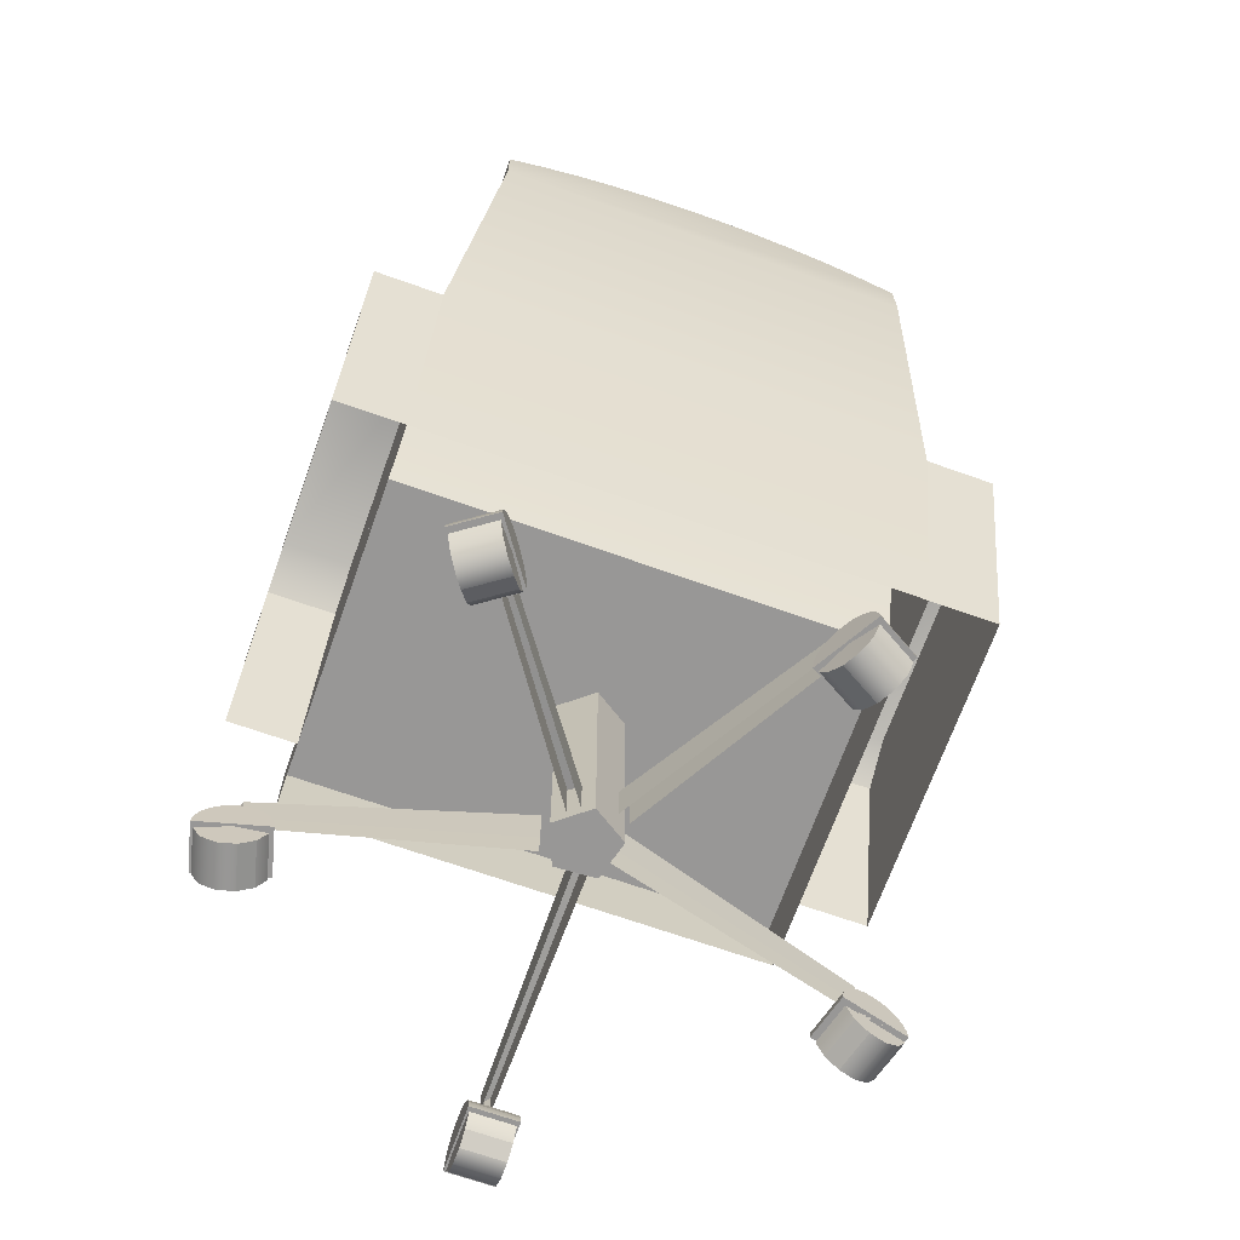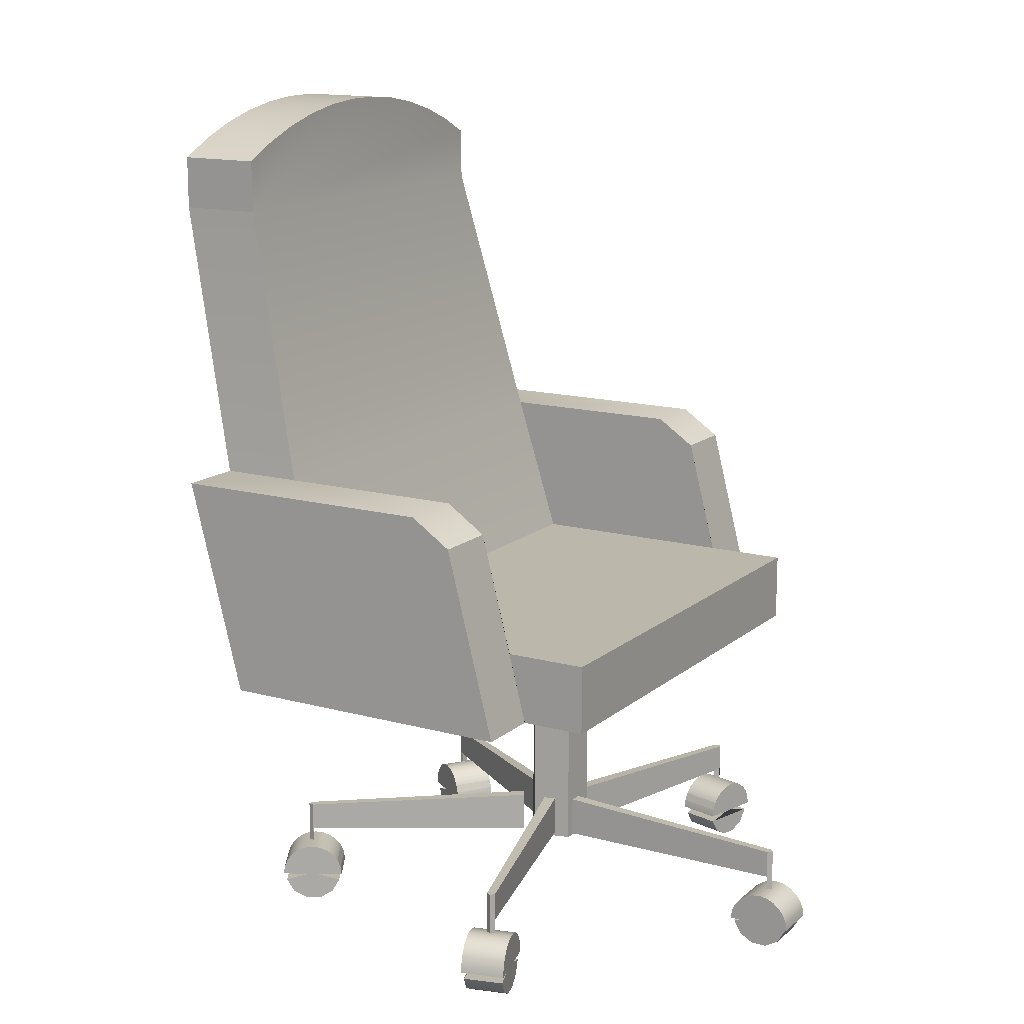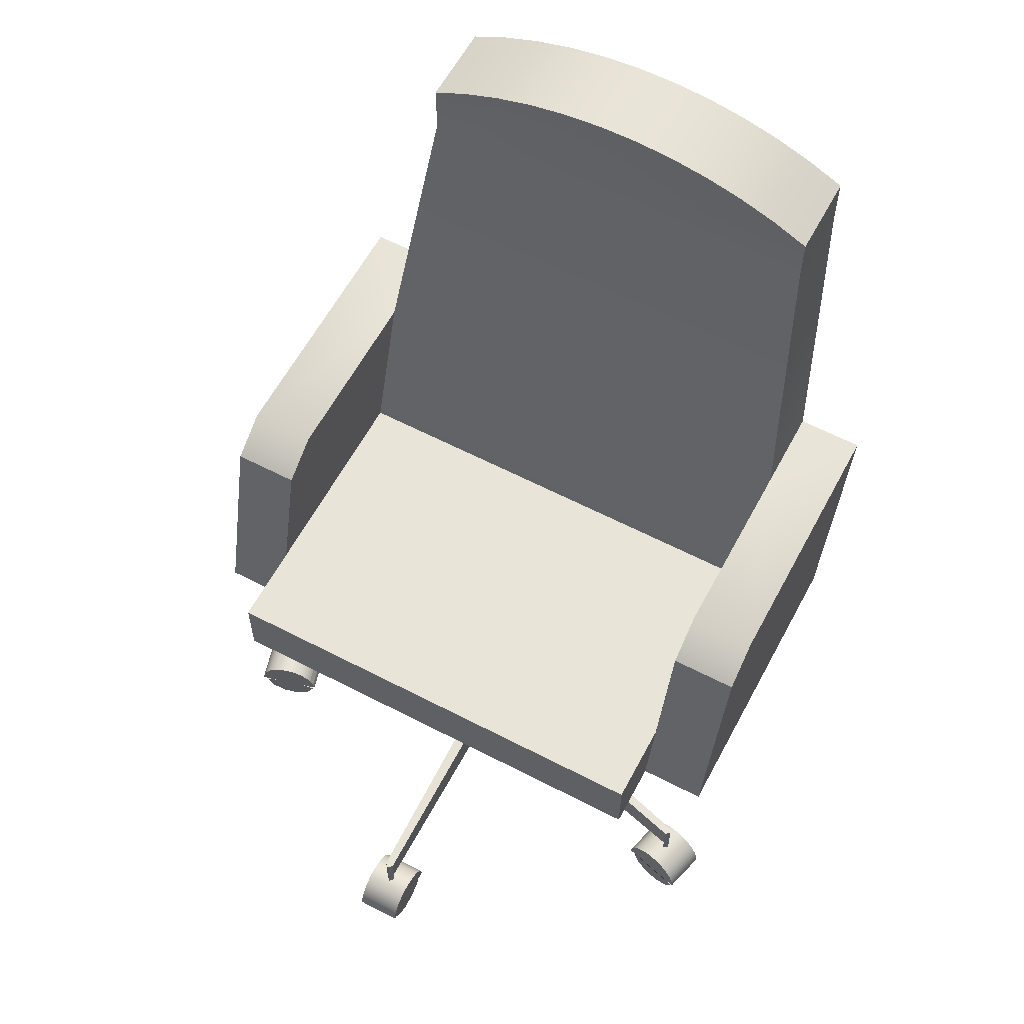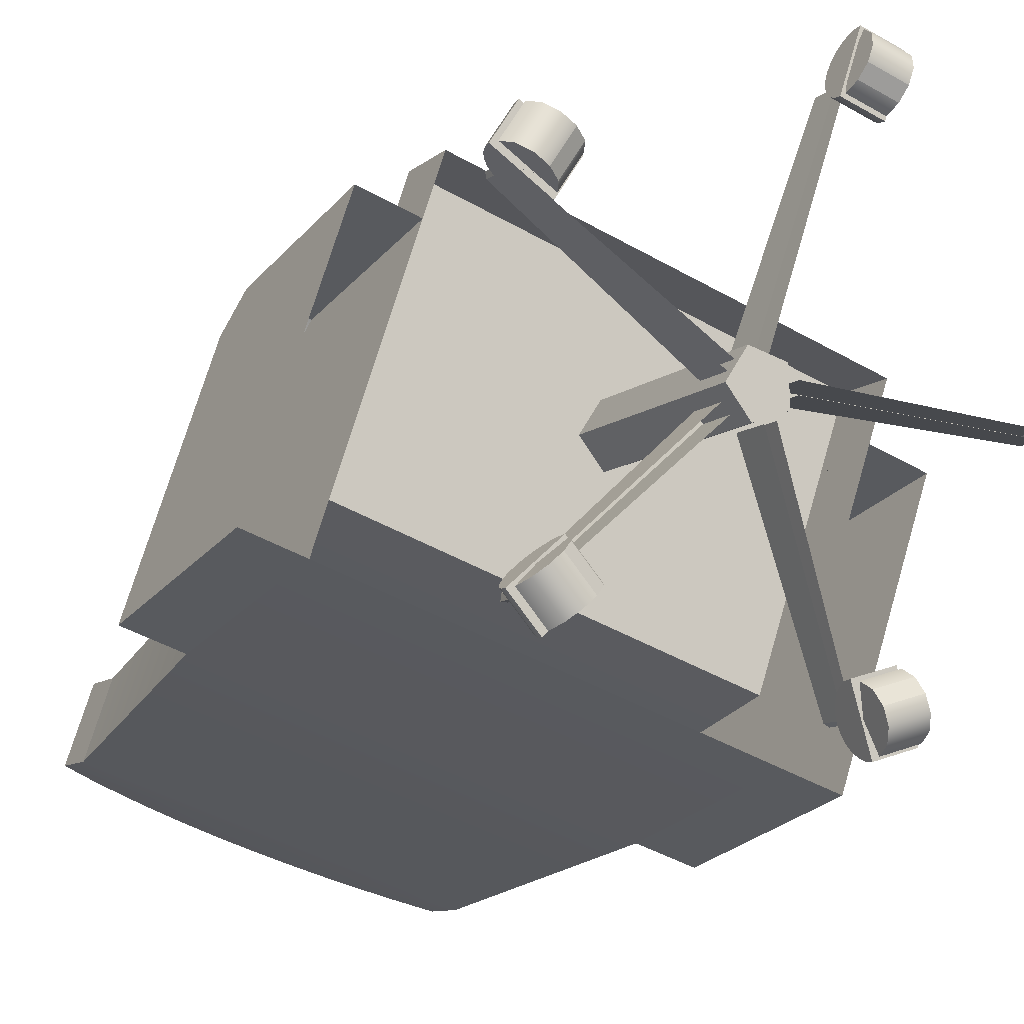
<metadata>
{"format":"obj","ext":"obj","renderer":"f3d","projection":"perspective","resolution":1024,"background":"white","views":[{"elev":-68.3,"azim":179.0,"up":"+Y"},{"elev":14.5,"azim":-40.7,"up":"+Y"},{"elev":60.3,"azim":46.6,"up":"+Y"},{"elev":-9.9,"azim":-27.8,"up":"+Z"}]}
</metadata>
<code>
g default
v 0.1308 0.01396 0.322
v 0.08027 0.01396 0.339
v 0.07455 0.02431 0.322
v 0.1251 0.02431 0.305
v 0.1374 0.01396 0.3416
v 0.08687 0.01396 0.3586
v 0.1431 0.02431 0.3586
v 0.09259 0.02431 0.3756
v 0.1465 0.04224 0.3684
v 0.0959 0.04224 0.3854
v 0.08357 0.0526 0.3488
v 0.07125 0.04224 0.3122
v 0.1218 0.04224 0.2952
v 0.1341 0.0526 0.3318
g silla1:Mesh
f 1 2 3 4
f 5 6 2 1
f 7 8 6 5
f 9 10 8 7
f 11 12 3 2 6 8 10
f 4 3 12 13
f 4 13 14 9 7 5 1
g default
v -0.01035 0.1077 0.05143
v 0.03816 0.1077 0.03798
v 0.03816 0.4125 0.03798
v -0.01035 0.4125 0.05143
v 0.04036 0.1077 -0.01231
v 0.04036 0.4125 -0.01231
v -0.006788 0.1077 -0.02994
v -0.006788 0.4125 -0.02994
v -0.03813 0.1077 0.00945
v -0.03813 0.4125 0.00945
g silla:MeshpolySurface8
f 15 16 17 18
f 16 19 20 17
f 19 21 22 20
f 21 23 24 22
f 23 15 18 24
f 16 15 23 21 19
f 18 17 20 22 24
g default
v 0.3503 0.004985 -0.03365
v 0.3536 0.004985 0.01958
v 0.3357 0.01534 0.02071
v 0.3324 0.01534 -0.03253
v 0.371 0.004985 -0.03495
v 0.3743 0.004985 0.01828
v 0.3889 0.01534 -0.03608
v 0.3922 0.01534 0.01716
v 0.3992 0.03327 -0.03673
v 0.4025 0.03327 0.01651
v 0.364 0.04363 0.01893
v 0.3254 0.03327 0.02136
v 0.3221 0.03327 -0.03188
v 0.3606 0.04363 -0.0343
g silla:MeshpolySurface14polySurface19
f 25 26 27 28
f 29 30 26 25
f 31 32 30 29
f 33 34 32 31
f 35 36 27 26 30 32 34
f 28 27 36 37
f 28 37 38 33 31 29 25
f 34 33 38 37 36 35
g default
v 0.1214 0.06526 -0.2828
v 0.0651 0.06526 -0.2995
v 0.06389 0.05497 -0.2954
v 0.1202 0.05497 -0.2787
v 0.1233 0.0741 -0.2893
v 0.06703 0.0741 -0.306
v 0.1258 0.08088 -0.2978
v 0.06954 0.08088 -0.3144
v 0.1287 0.08514 -0.3076
v 0.07246 0.08514 -0.3243
v 0.1319 0.0866 -0.3182
v 0.0756 0.0866 -0.3349
v 0.135 0.08514 -0.3288
v 0.07874 0.08514 -0.3455
v 0.1379 0.08088 -0.3387
v 0.08166 0.08088 -0.3554
v 0.1404 0.0741 -0.3472
v 0.08417 0.0741 -0.3638
v 0.1424 0.06526 -0.3537
v 0.0861 0.06526 -0.3703
v 0.1436 0.05497 -0.3578
v 0.08731 0.05497 -0.3744
v 0.144 0.04393 -0.3592
v 0.08772 0.04393 -0.3758
v 0.06348 0.04393 -0.294
v 0.1197 0.04393 -0.2773
g silla:Mesh
f 39 40 41 42
f 43 44 40 39
f 45 46 44 43
f 47 48 46 45
f 49 50 48 47
f 51 52 50 49
f 53 54 52 51
f 55 56 54 53
f 57 58 56 55
f 59 60 58 57
f 61 62 60 59
f 60 62 63 41 40 44 46 48 50 52 54 56 58
f 42 41 63 64
f 55 53 51 49 47 45 43 39 42 64 61 59 57
f 62 61 64 63
g default
v -0.2238 0.06723 -0.2206
v -0.2626 0.06723 -0.1766
v -0.2594 0.05694 -0.1738
v -0.2206 0.05694 -0.2178
v -0.2289 0.07607 -0.2251
v -0.2677 0.07607 -0.1811
v -0.2355 0.08285 -0.2309
v -0.2743 0.08285 -0.1869
v -0.2432 0.08711 -0.2377
v -0.282 0.08711 -0.1937
v -0.2515 0.08857 -0.245
v -0.2903 0.08857 -0.201
v -0.2598 0.08711 -0.2523
v -0.2986 0.08711 -0.2083
v -0.2675 0.08285 -0.2591
v -0.3063 0.08285 -0.2151
v -0.2741 0.07607 -0.265
v -0.3129 0.07607 -0.221
v -0.2792 0.06723 -0.2695
v -0.318 0.06723 -0.2255
v -0.2824 0.05694 -0.2723
v -0.3212 0.05694 -0.2283
v -0.2835 0.0459 -0.2733
v -0.3223 0.0459 -0.2292
v -0.2583 0.0459 -0.1728
v -0.2195 0.0459 -0.2168
g silla:MeshpolySurface13
f 65 66 67 68
f 69 70 66 65
f 71 72 70 69
f 73 74 72 71
f 75 76 74 73
f 77 78 76 75
f 79 80 78 77
f 81 82 80 79
f 83 84 82 81
f 85 86 84 83
f 87 88 86 85
f 86 88 89 67 66 70 72 74 76 78 80 82 84
f 68 67 89 90
f 81 79 77 75 73 71 69 65 68 90 87 85 83
f 88 87 90 89
g default
v 0.3273 0.06496 0.02398
v 0.3236 0.06496 -0.03458
v 0.3193 0.05467 -0.03431
v 0.323 0.05467 0.02424
v 0.334 0.0738 0.02355
v 0.3303 0.0738 -0.03501
v 0.3428 0.08058 0.02299
v 0.3392 0.08058 -0.03556
v 0.3531 0.08485 0.02235
v 0.3494 0.08485 -0.03621
v 0.3641 0.0863 0.02166
v 0.3605 0.0863 -0.0369
v 0.3752 0.08485 0.02096
v 0.3715 0.08485 -0.0376
v 0.3854 0.08058 0.02032
v 0.3818 0.08058 -0.03824
v 0.3943 0.0738 0.01976
v 0.3906 0.0738 -0.0388
v 0.401 0.06496 0.01933
v 0.3973 0.06496 -0.03922
v 0.4053 0.05467 0.01907
v 0.4016 0.05467 -0.03949
v 0.4067 0.04363 0.01898
v 0.403 0.04363 -0.03958
v 0.3179 0.04363 -0.03422
v 0.3216 0.04363 0.02433
g silla:MeshpolySurface9
f 91 92 93 94
f 95 96 92 91
f 97 98 96 95
f 99 100 98 97
f 101 102 100 99
f 103 104 102 101
f 105 106 104 103
f 107 108 106 105
f 109 110 108 107
f 111 112 110 109
f 113 114 112 111
f 112 114 115 93 92 96 98 100 102 104 106 108 110
f 94 93 115 116
f 107 105 103 101 99 97 95 91 94 116 113 111 109
f 114 113 116 115
g default
v -0.2675 0.1456 -0.2269
v -0.03105 0.1629 -0.02335
v -0.03105 0.1099 -0.02335
v -0.2675 0.1085 -0.2269
v -0.04169 0.1629 -0.01129
v -0.275 0.1456 -0.2185
v -0.2754 0.1456 -0.2264
v -0.2754 0.08947 -0.2264
v -0.275 0.08947 -0.2185
v -0.275 0.1085 -0.2185
v -0.2675 0.08947 -0.2269
v -0.04169 0.1099 -0.01129
g silla:MeshpolySurface5
f 117 118 119 120
f 121 118 117 122
f 123 122 117
f 122 123 124 125 126
f 123 117 120 127 124
f 125 127 124
f 128 121 122 126
g default
v -0.2631 0.01114 0.2193
v -0.2926 0.01114 0.1749
v -0.2777 0.0215 0.165
v -0.2482 0.0215 0.2094
v -0.2803 0.01114 0.2308
v -0.3099 0.01114 0.1864
v -0.2953 0.0215 0.2407
v -0.3248 0.0215 0.1963
v -0.3039 0.03943 0.2465
v -0.3334 0.03943 0.202
v -0.3012 0.04979 0.1807
v -0.269 0.03943 0.1593
v -0.2395 0.03943 0.2037
v -0.2717 0.04979 0.2251
g silla:MeshpolySurface14polySurface15
f 129 130 131 132
f 133 134 130 129
f 135 136 134 133
f 137 138 136 135
f 139 140 131 130 134 136 138
f 132 131 140 141
f 132 141 142 137 135 133 129
f 138 137 142 141 140 139
g default
v 0.07516 0.005285 -0.3242
v 0.1263 0.005285 -0.3091
v 0.1212 0.01564 -0.2919
v 0.07007 0.01564 -0.307
v 0.08104 0.005285 -0.3441
v 0.1322 0.005285 -0.3289
v 0.08613 0.01564 -0.3613
v 0.1373 0.01564 -0.3461
v 0.08907 0.03357 -0.3712
v 0.1402 0.03357 -0.3561
v 0.1292 0.04393 -0.319
v 0.1183 0.03357 -0.282
v 0.06712 0.03357 -0.2971
v 0.0781 0.04393 -0.3342
g silla:MeshpolySurface14polySurface16
f 143 144 145 146
f 147 148 144 143
f 149 150 148 147
f 151 152 150 149
f 153 154 145 144 148 150 152
f 146 145 154 155
f 146 155 156 151 149 147 143
f 152 151 156 155 154 153
g default
v 0.06885 0.06723 0.315
v 0.1245 0.06723 0.2963
v 0.1231 0.05694 0.2922
v 0.06749 0.05694 0.3109
v 0.07101 0.07607 0.3214
v 0.1266 0.07607 0.3027
v 0.07383 0.08285 0.3298
v 0.1294 0.08285 0.3111
v 0.07711 0.08711 0.3395
v 0.1327 0.08711 0.3208
v 0.08063 0.08857 0.35
v 0.1362 0.08857 0.3313
v 0.08415 0.08711 0.3605
v 0.1398 0.08711 0.3417
v 0.08744 0.08285 0.3702
v 0.143 0.08285 0.3515
v 0.09026 0.07607 0.3786
v 0.1459 0.07607 0.3599
v 0.09242 0.06723 0.385
v 0.148 0.06723 0.3663
v 0.09378 0.05694 0.3891
v 0.1494 0.05694 0.3703
v 0.09424 0.0459 0.3904
v 0.1499 0.0459 0.3717
v 0.1226 0.0459 0.2908
v 0.06702 0.0459 0.3095
g silla:MeshpolySurface3
f 157 158 159 160
f 161 162 158 157
f 163 164 162 161
f 165 166 164 163
f 167 168 166 165
f 169 170 168 167
f 171 172 170 169
f 173 174 172 171
f 175 176 174 173
f 177 178 176 175
f 179 180 178 177
f 178 180 181 159 158 162 164 166 168 170 172 174 176
f 160 159 181 182
f 173 171 169 167 165 163 161 157 160 182 179 177 175
f 180 179 182 181
g default
v -0.3887 1.095 -0.3199
v -0.3887 1.027 -0.3199
v -0.3537 1.027 -0.2159
v -0.3537 1.095 -0.2159
v -0.3454 1.118 -0.3345
v -0.3004 1.136 -0.3497
v -0.254 1.15 -0.3653
v -0.2066 1.159 -0.3812
v -0.1586 1.163 -0.3974
v -0.1104 1.163 -0.4136
v -0.06242 1.159 -0.4298
v -0.01502 1.15 -0.4457
v 0.03138 1.136 -0.4613
v 0.07642 1.118 -0.4765
v 0.1197 1.095 -0.491
v 0.1197 1.027 -0.491
v -0.3104 1.118 -0.2305
v 0.1547 1.027 -0.387
v 0.1547 1.095 -0.387
v 0.1114 1.118 -0.3725
v 0.06638 1.136 -0.3573
v 0.01998 1.15 -0.3417
v -0.02742 1.159 -0.3257
v -0.07541 1.163 -0.3096
v -0.1236 1.163 -0.2934
v -0.1716 1.159 -0.2772
v -0.219 1.15 -0.2613
v -0.2654 1.136 -0.2457
v 0.2166 0.6702 -0.3178
v 0.1816 0.6702 -0.4218
v -0.3612 0.6702 -0.1234
v -0.3962 0.6702 -0.2274
v 0.2049 0.3867 -0.3525
v -0.3728 0.3867 -0.158
v 0.236 0.4781 -0.2601
v 0.2858 0.3867 -0.3797
v 0.2625 0.6702 -0.449
v 0.296 0.6702 -0.08189
v 0.3769 0.6702 -0.1091
v 0.3937 0.6346 -0.05903
v 0.3128 0.6346 -0.03181
v 0.4141 0.3867 0.00161
v 0.3333 0.3867 0.02883
v 0.3258 0.4781 0.00683
v -0.3417 0.4781 -0.06561
v -0.4537 0.3867 -0.1308
v -0.477 0.6702 -0.2002
v -0.3254 0.3867 0.2505
v -0.3458 0.6346 0.1898
v -0.3627 0.6702 0.1398
v -0.2445 0.3867 0.2233
v -0.2649 0.6346 0.1626
v -0.2818 0.6702 0.1125
v -0.2519 0.4781 0.2013
v -0.2173 0.4781 0.3042
v 0.3605 0.4781 0.1097
v -0.2173 0.3867 0.3042
v 0.3605 0.3867 0.1097
v -0.3022 0.3867 0.05169
g silla:MeshpolySurface1
f 183 184 186
f 186 184 185
f 184 183 198
f 183 187 198
f 187 188 198
f 188 189 198
f 189 190 198
f 190 191 198
f 191 192 198
f 192 193 198
f 193 194 198
f 194 195 198
f 195 196 198
f 196 197 198
f 186 199 183
f 183 199 187
f 200 201 185
f 201 202 185
f 202 203 185
f 203 204 185
f 204 205 185
f 205 206 185
f 206 207 185
f 207 208 185
f 208 209 185
f 209 210 185
f 210 199 185
f 199 186 185
f 198 197 200
f 200 197 201
f 202 201 196
f 196 201 197
f 203 202 195
f 195 202 196
f 204 203 194
f 194 203 195
f 205 204 193
f 193 204 194
f 206 205 192
f 192 205 193
f 207 206 191
f 191 206 192
f 208 207 190
f 190 207 191
f 209 208 189
f 189 208 190
f 210 209 188
f 188 209 189
f 199 210 187
f 187 210 188
f 198 200 212
f 212 200 211
f 185 213 200
f 200 213 211
f 184 214 185
f 185 214 213
f 214 184 212
f 212 184 198
f 212 215 214
f 214 215 216
f 215 212 217
f 217 212 211
f 218 215 219
f 219 215 212
f 212 211 219
f 219 211 221
f 220 221 211
f 222 221 223
f 223 221 220
f 224 218 222
f 222 218 221
f 218 219 221
f 225 224 223
f 223 224 222
f 211 217 220
f 220 217 223
f 217 226 223
f 225 223 226
f 217 211 227
f 227 211 213
f 216 214 227
f 227 214 213
f 216 228 214
f 214 228 229
f 230 231 228
f 231 232 228
f 228 232 229
f 230 233 231
f 231 233 234
f 213 235 227
f 235 234 227
f 227 234 236
f 234 233 236
f 214 229 213
f 229 232 213
f 232 235 213
f 234 235 231
f 231 235 232
f 216 227 233 241
f 233 227 236
f 238 226 237
f 237 226 236
f 236 226 227
f 227 226 217
f 239 237 233
f 233 237 236
f 237 239 238
f 238 239 240
f 240 225 238
f 238 225 226
f 215 217 225
f 225 217 226
g default
v 0.1087 0.1437 -0.3251
v 0.0236 0.161 -0.02493
v 0.0236 0.108 -0.02493
v 0.1087 0.1066 -0.3251
v 0.008182 0.161 -0.0295
v 0.09788 0.1437 -0.3283
v 0.1049 0.1437 -0.3321
v 0.1049 0.0875 -0.3321
v 0.09788 0.0875 -0.3283
v 0.09788 0.1066 -0.3283
v 0.1087 0.0875 -0.3251
v 0.008182 0.108 -0.0295
g silla:MeshpolySurface12
f 242 243 244 245
f 246 243 242 247
f 248 247 242
f 247 248 249 250 251
f 248 242 245 252 249
f 250 252 249
f 253 246 247 251
g default
v -0.2808 0.007255 -0.1961
v -0.2455 0.007255 -0.2361
v -0.2321 0.01761 -0.2243
v -0.2674 0.01761 -0.1843
v -0.2964 0.007255 -0.2098
v -0.2611 0.007255 -0.2498
v -0.3098 0.01761 -0.2217
v -0.2745 0.01761 -0.2617
v -0.3176 0.03554 -0.2285
v -0.2823 0.03554 -0.2685
v -0.2533 0.0459 -0.243
v -0.2243 0.03554 -0.2174
v -0.2596 0.03554 -0.1774
v -0.2886 0.0459 -0.203
g silla:MeshpolySurface14polySurface17
f 254 255 256 257
f 258 259 255 254
f 260 261 259 258
f 262 263 261 260
f 264 265 256 255 259 261 263
f 257 256 265 266
f 257 266 267 262 260 258 254
f 263 262 267 266 265 264
g default
v 0.1036 0.1456 0.3423
v 0.000552 0.1629 0.04778
v 0.000552 0.1099 0.04778
v 0.1036 0.1085 0.3423
v 0.01579 0.1629 0.04265
v 0.1142 0.1456 0.3387
v 0.1107 0.1456 0.3458
v 0.1107 0.08947 0.3458
v 0.1142 0.08947 0.3387
v 0.1142 0.1085 0.3387
v 0.1036 0.08947 0.3423
v 0.01579 0.1099 0.04265
g silla:MeshpolySurface10
f 268 269 270 271
f 272 269 268 273
f 274 273 268
f 273 274 275 276 277
f 274 268 271 278 275
f 276 278 275
f 279 272 273 277
g default
v 0.3626 0.1434 -0.00248
v 0.0515 0.1607 0.02079
v 0.0515 0.1077 0.02079
v 0.3626 0.1063 -0.00248
v 0.05049 0.1607 0.00474
v 0.3619 0.1434 -0.01372
v 0.3679 0.1434 -0.00845
v 0.3679 0.0872 -0.00845
v 0.3619 0.0872 -0.01372
v 0.3619 0.1063 -0.01372
v 0.3626 0.0872 -0.00248
v 0.05049 0.1077 0.00474
g silla:MeshpolySurface4
f 280 281 282 283
f 284 281 280 285
f 286 285 280
f 285 286 287 288 289
f 286 280 283 290 287
f 288 290 287
f 291 284 285 289
g default
v -0.2894 0.1495 0.1985
v -0.03156 0.1668 0.0228
v -0.03156 0.1138 0.0228
v -0.2894 0.1124 0.1985
v -0.02266 0.1668 0.0362
v -0.2831 0.1495 0.2079
v -0.2909 0.1495 0.2063
v -0.2909 0.09336 0.2063
v -0.2831 0.09336 0.2079
v -0.2831 0.1124 0.2079
v -0.2894 0.09336 0.1985
v -0.02266 0.1138 0.0362
g silla:MeshpolySurface7
f 292 293 294 295
f 296 293 292 297
f 298 297 292
f 297 298 299 300 301
f 298 292 295 302 299
f 300 302 299
f 303 296 297 301
g default
v -0.272 0.07112 0.1579
v -0.2395 0.07112 0.2068
v -0.2359 0.06083 0.2044
v -0.2684 0.06083 0.1556
v -0.2776 0.07996 0.1617
v -0.2451 0.07996 0.2105
v -0.285 0.08674 0.1666
v -0.2525 0.08674 0.2154
v -0.2935 0.091 0.1723
v -0.2611 0.091 0.2211
v -0.3027 0.09246 0.1784
v -0.2703 0.09246 0.2273
v -0.3119 0.091 0.1845
v -0.2795 0.091 0.2334
v -0.3205 0.08674 0.1902
v -0.288 0.08674 0.2391
v -0.3279 0.07996 0.1951
v -0.2954 0.07996 0.2439
v -0.3335 0.07112 0.1988
v -0.3011 0.07112 0.2477
v -0.3371 0.06083 0.2012
v -0.3046 0.06083 0.2501
v -0.3383 0.04979 0.202
v -0.3058 0.04979 0.2509
v -0.2347 0.04979 0.2036
v -0.2672 0.04979 0.1548
g silla:MeshpolySurface11
f 304 305 306 307
f 308 309 305 304
f 310 311 309 308
f 312 313 311 310
f 314 315 313 312
f 316 317 315 314
f 318 319 317 316
f 320 321 319 318
f 322 323 321 320
f 324 325 323 322
f 326 327 325 324
f 325 327 328 306 305 309 311 313 315 317 319 321 323
f 307 306 328 329
f 320 318 316 314 312 310 308 304 307 329 326 324 322
f 327 326 329 328

</code>
